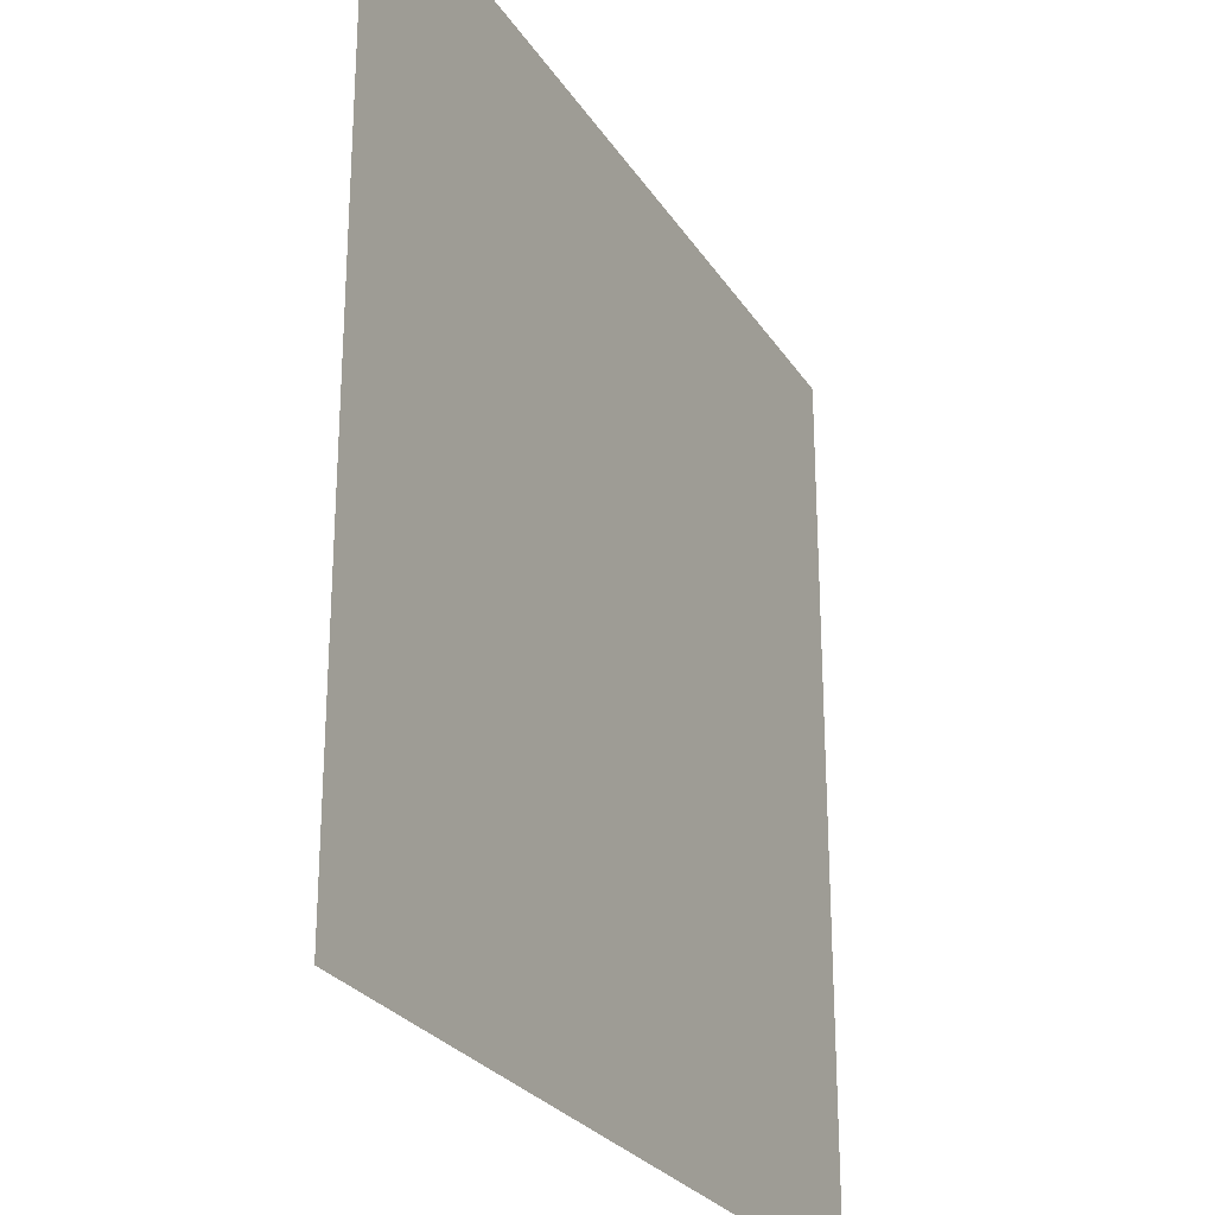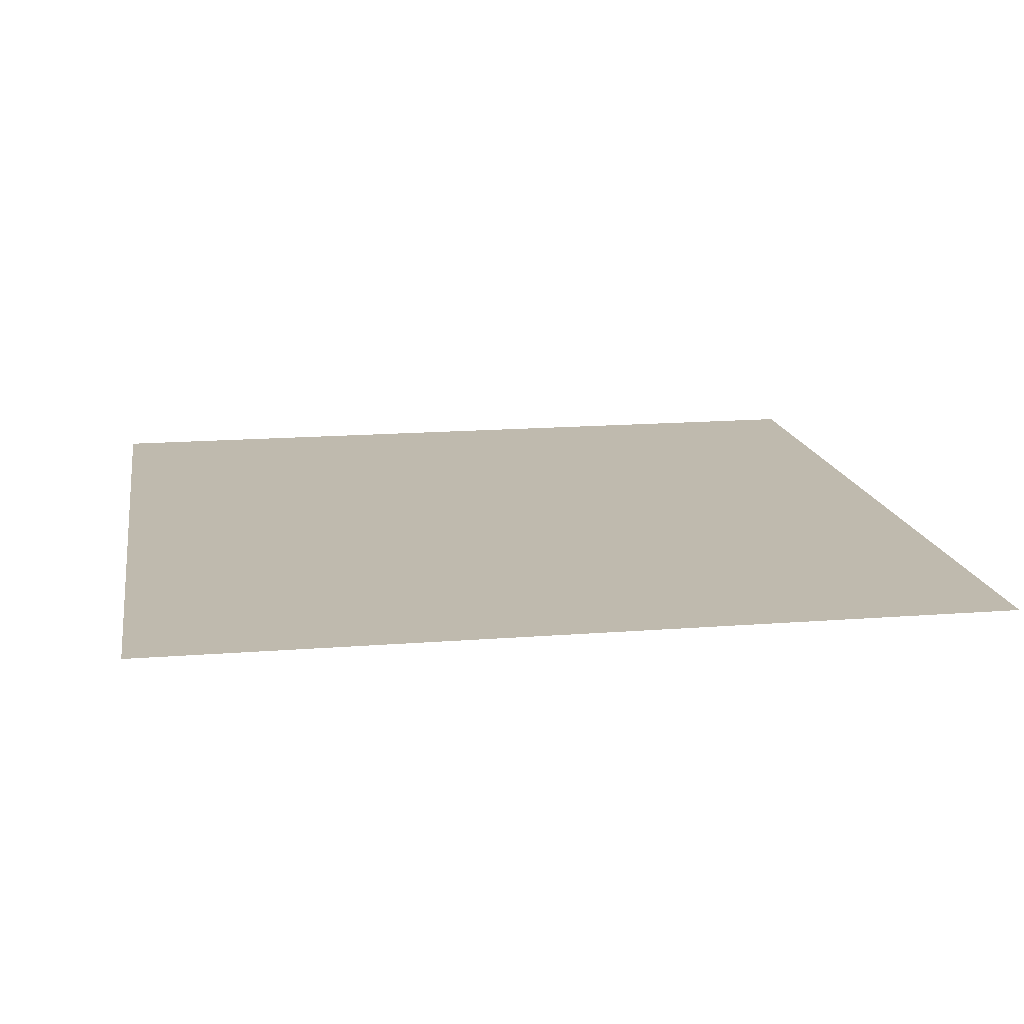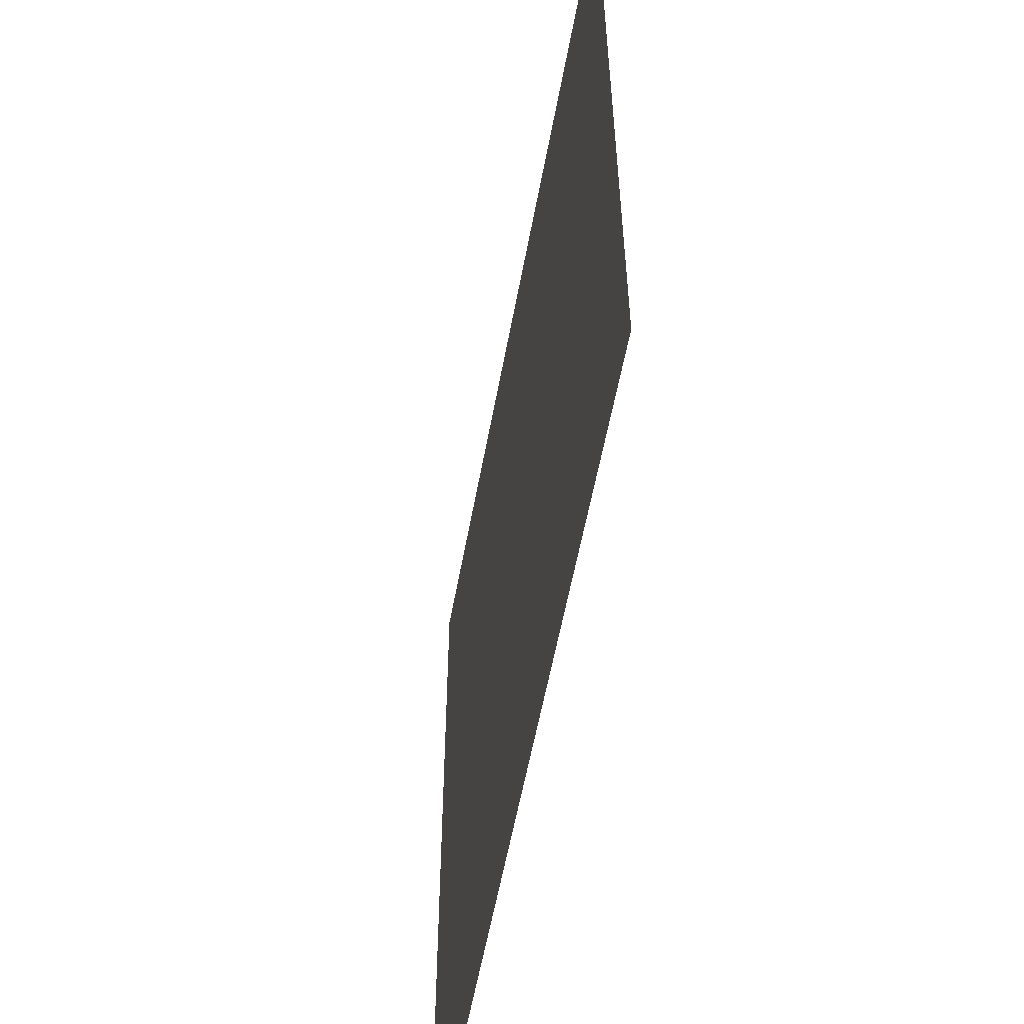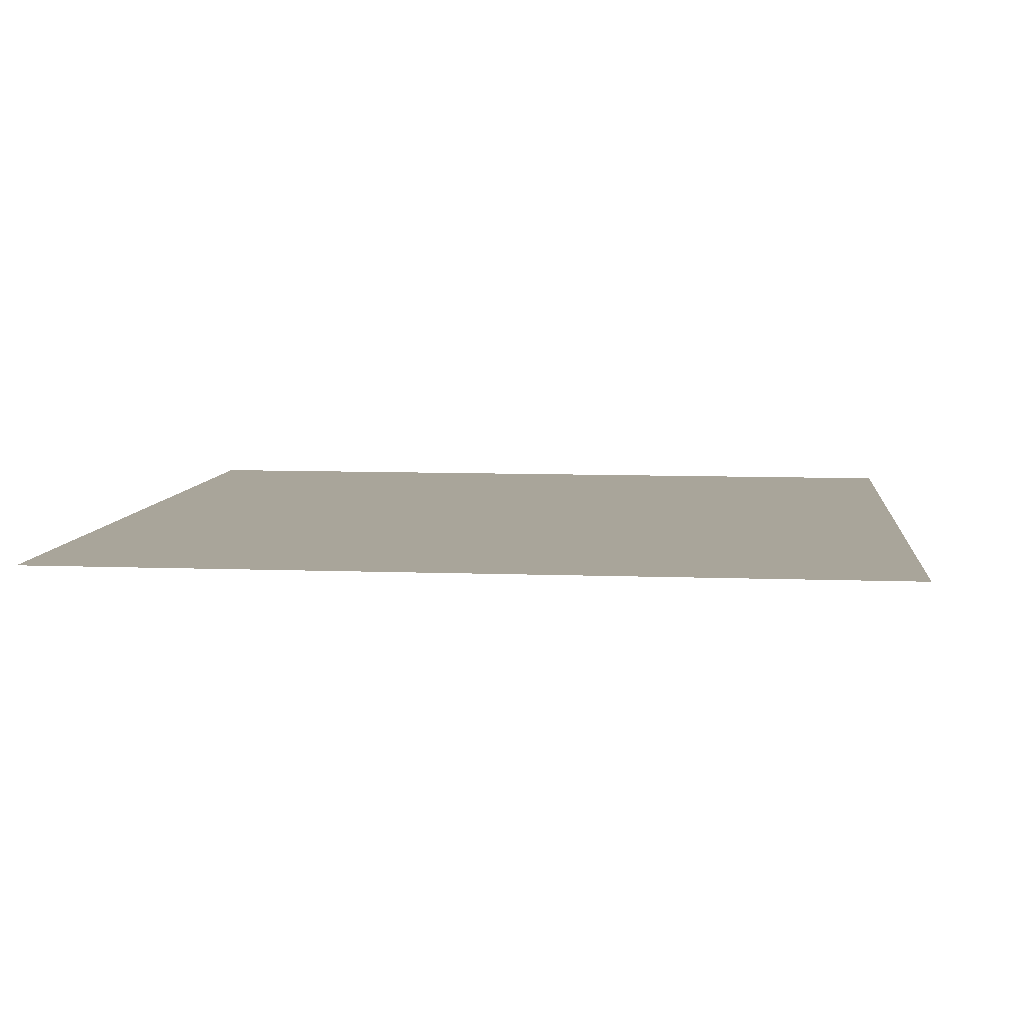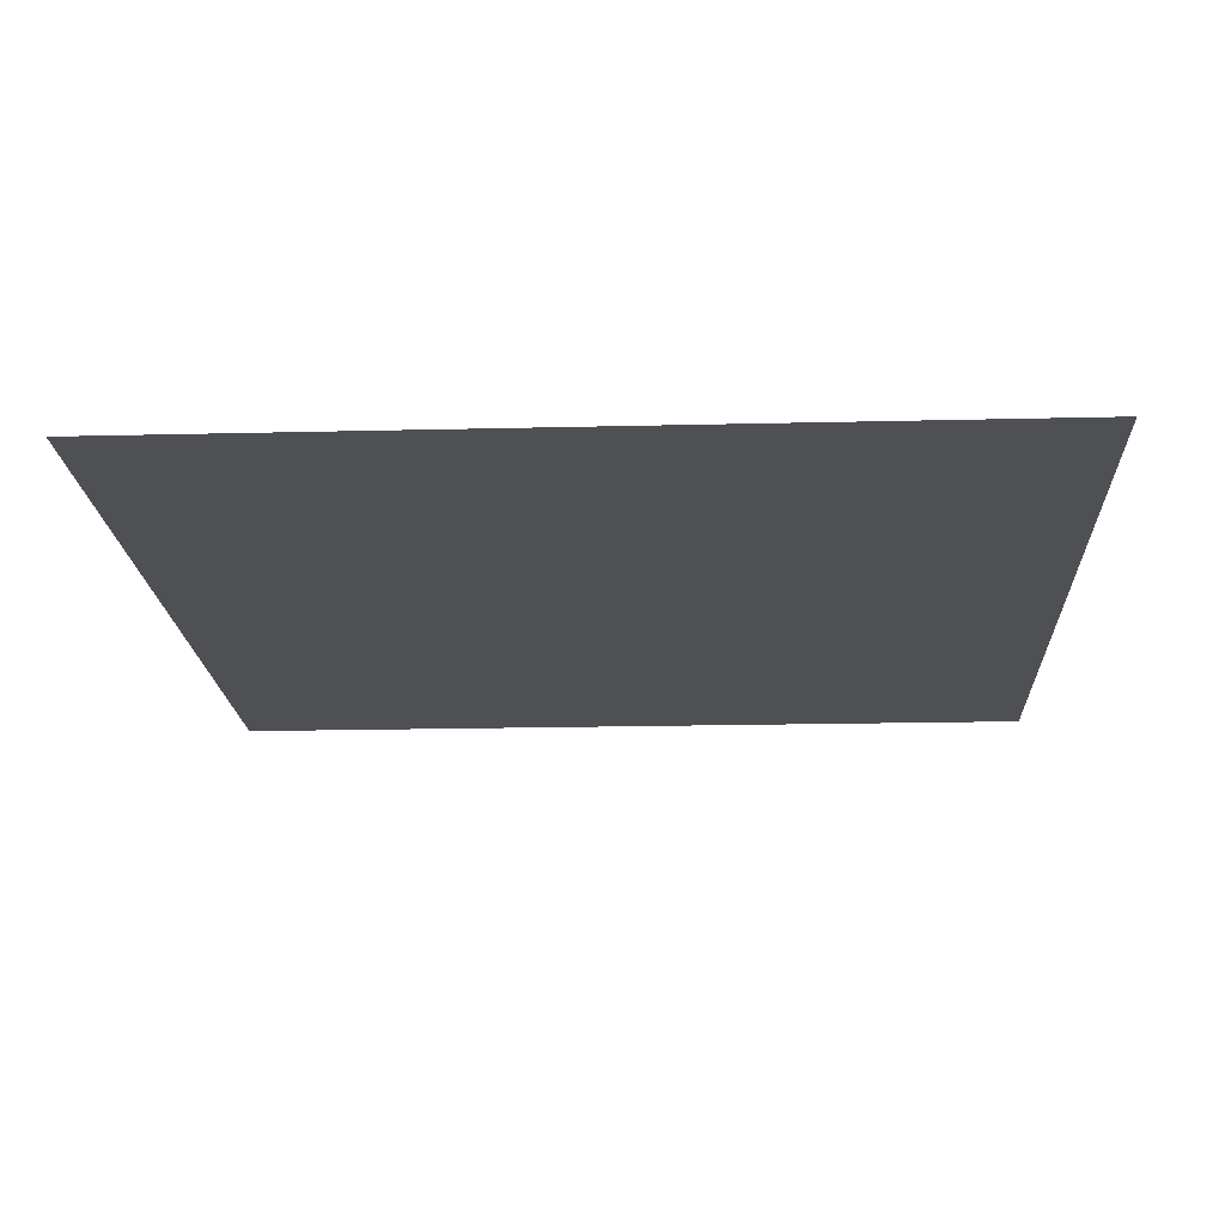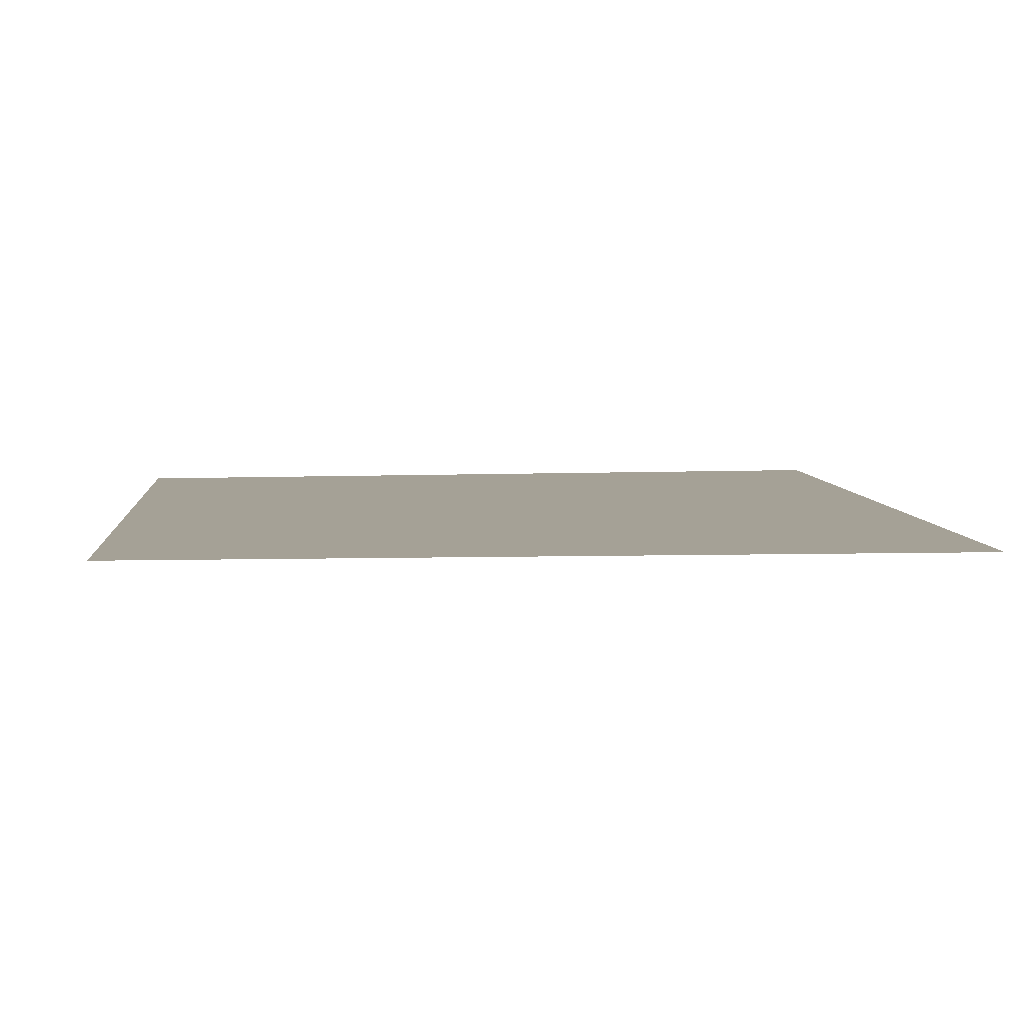
<metadata>
{"format":"obj","ext":"obj","renderer":"f3d","projection":"perspective","resolution":1024,"background":"white","views":[{"elev":-26.5,"azim":115.7,"up":"+Y"},{"elev":15.5,"azim":-9.3,"up":"+Z"},{"elev":-57.7,"azim":-100.6,"up":"+Y"},{"elev":7.5,"azim":96.0,"up":"+Z"},{"elev":-18.6,"azim":92.8,"up":"+Z"},{"elev":6.1,"azim":84.6,"up":"+Z"}]}
</metadata>
<code>
o FridgeDrawer2_29_FridgeDrawer2E5_3_GeomSubset_2
v -0.005623 0.09235 -0.8957
v -0.005615 0.09235 -0.8957
v -0.005623 0.09236 -0.8957
v -0.005615 0.09236 -0.8957
v -0.005623 0.09235 -0.8957
v -0.005615 0.09235 -0.8957
v -0.005623 0.09236 -0.8957
v -0.005615 0.09236 -0.8957
v -0.005623 0.09235 -0.8957
v -0.005615 0.09235 -0.8957
v -0.005623 0.09236 -0.8957
v -0.005615 0.09236 -0.8957
v -0.005623 0.09235 -0.8957
v -0.005615 0.09235 -0.8957
v -0.005623 0.09236 -0.8957
v -0.005615 0.09236 -0.8957
v -0.005623 0.09235 -0.8957
v -0.005615 0.09235 -0.8957
v -0.005623 0.09236 -0.8957
v -0.005615 0.09236 -0.8957
v -0.005623 0.09235 -0.8957
v -0.005615 0.09235 -0.8957
v -0.005623 0.09236 -0.8957
v -0.005615 0.09236 -0.8957
v -0.005623 0.09235 -0.8957
v -0.005615 0.09235 -0.8957
v -0.005623 0.09236 -0.8957
v -0.005615 0.09236 -0.8957
v 0.3017 -0.08053 -0.5279
v -0.3029 -0.08053 -0.5279
v 0.3017 -0.08053 -0.3408
v -0.3029 -0.08053 -0.3408
v 0.3017 -0.06676 -0.3408
v -0.3029 -0.06677 -0.3408
v 0.3017 -0.06676 -0.5279
v -0.3029 -0.06677 -0.5279
v -0.3103 -0.08616 -0.3785
v -0.3099 -0.08883 -0.3786
v -0.3079 -0.08714 -0.3807
v -0.2453 -0.1061 -0.3807
v -0.2458 -0.1081 -0.3785
v -0.3079 -0.08714 -0.3515
v -0.3098 -0.08886 -0.3536
v -0.3103 -0.08616 -0.3536
v -0.2453 -0.1061 -0.3515
v -0.2458 -0.1081 -0.3537
v -0.3038 -0.0829 -0.3537
v -0.3049 -0.0846 -0.3515
v -0.3067 -0.08348 -0.3537
v -0.244 -0.09999 -0.3515
v -0.2435 -0.09802 -0.3537
v -0.3049 -0.0846 -0.3807
v -0.3038 -0.0829 -0.3784
v -0.3066 -0.08347 -0.3784
v -0.2435 -0.09802 -0.3785
v -0.244 -0.09999 -0.3807
v -0.005619 -0.1397 -0.3537
v -0.005619 -0.1377 -0.3515
v -0.1157 -0.1333 -0.3515
v -0.116 -0.1353 -0.3537
v -0.005619 -0.1229 -0.3515
v -0.005619 -0.1208 -0.3537
v -0.116 -0.1178 -0.3537
v -0.1162 -0.1198 -0.3515
v -0.005619 -0.1208 -0.3785
v -0.005619 -0.1229 -0.3807
v -0.1162 -0.1198 -0.3807
v -0.116 -0.1178 -0.3785
v -0.005619 -0.1377 -0.3807
v -0.005619 -0.1397 -0.3785
v -0.116 -0.1353 -0.3785
v -0.1157 -0.1333 -0.3807
v -0.1799 -0.1217 -0.3515
v -0.1803 -0.1237 -0.3537
v -0.1803 -0.1098 -0.3537
v -0.1806 -0.1118 -0.3515
v -0.1806 -0.1118 -0.3807
v -0.1803 -0.1098 -0.3785
v -0.1803 -0.1237 -0.3785
v -0.1799 -0.1217 -0.3807
v 0.3067 -0.08714 -0.3807
v 0.3086 -0.08886 -0.3785
v 0.3091 -0.08616 -0.3785
v 0.2441 -0.1061 -0.3807
v 0.2446 -0.108 -0.3785
v 0.3091 -0.08616 -0.3536
v 0.3087 -0.08883 -0.3535
v 0.3067 -0.08714 -0.3515
v 0.2441 -0.1061 -0.3515
v 0.2446 -0.108 -0.3537
v 0.3054 -0.08348 -0.3537
v 0.3037 -0.0846 -0.3515
v 0.3025 -0.0829 -0.3537
v 0.2427 -0.09999 -0.3515
v 0.2423 -0.09802 -0.3537
v 0.3054 -0.08347 -0.3784
v 0.3025 -0.0829 -0.3784
v 0.3037 -0.0846 -0.3807
v 0.2423 -0.09802 -0.3785
v 0.2427 -0.09999 -0.3807
v 0.1148 -0.1353 -0.3537
v 0.1145 -0.1333 -0.3515
v 0.1149 -0.1198 -0.3515
v 0.1148 -0.1178 -0.3537
v 0.1148 -0.1178 -0.3785
v 0.1149 -0.1198 -0.3807
v 0.1145 -0.1333 -0.3807
v 0.1148 -0.1353 -0.3785
v 0.1791 -0.1237 -0.3537
v 0.1787 -0.1217 -0.3515
v 0.1794 -0.1118 -0.3515
v 0.1791 -0.1098 -0.3537
v 0.1791 -0.1098 -0.3785
v 0.1794 -0.1118 -0.3807
v 0.1787 -0.1217 -0.3807
v 0.1791 -0.1237 -0.3785
v 0.316 -0.08748 -0.5386
v 0.3201 -0.08367 -0.5438
v 0.3163 -0.08375 -0.548
v 0.3124 -0.08748 -0.5436
v -0.3136 -0.08749 -0.5436
v -0.3174 -0.08368 -0.548
v -0.3213 -0.08375 -0.5439
v -0.3172 -0.08749 -0.5386
v 0.311 0.09709 -0.3337
v 0.3162 0.1011 -0.3379
v 0.3201 0.09739 -0.3378
v 0.316 0.09378 -0.3337
v -0.3172 0.09378 -0.3337
v -0.3213 0.09731 -0.3379
v -0.3175 0.1011 -0.3378
v -0.3123 0.09709 -0.3337
v 0.3201 0.09723 -0.5437
v 0.3161 0.1011 -0.5437
v 0.3161 0.09723 -0.548
v -0.3174 0.09723 -0.548
v -0.3174 0.1011 -0.5437
v -0.3213 0.09723 -0.5437
v 0.3161 -0.0836 -0.3337
v 0.3201 -0.0836 -0.338
v 0.3161 -0.08748 -0.338
v -0.3174 -0.08749 -0.338
v -0.3213 -0.0836 -0.338
v -0.3174 -0.0836 -0.3337
v 0.3013 -0.08748 -0.5306
v 0.2976 -0.08364 -0.5262
v 0.3015 -0.08367 -0.522
v 0.3055 -0.08748 -0.5263
v -0.3067 -0.08749 -0.5263
v -0.3027 -0.08363 -0.5219
v -0.2988 -0.08368 -0.5262
v -0.3025 -0.08749 -0.5306
v -0.3027 -0.0836 -0.338
v -0.3066 -0.08749 -0.338
v -0.3066 -0.0836 -0.3337
v 0.3054 -0.0836 -0.3337
v 0.3054 -0.08748 -0.338
v 0.3015 -0.0836 -0.338
v 0.3015 0.08114 -0.3379
v 0.2976 0.08499 -0.3379
v 0.3017 0.08888 -0.3337
v 0.3055 0.08474 -0.3337
v -0.3067 0.08474 -0.3337
v -0.3029 0.08892 -0.3337
v -0.2988 0.08498 -0.3379
v -0.3027 0.08114 -0.3379
v -0.3027 0.0811 -0.5219
v -0.2987 0.08498 -0.5219
v -0.2987 0.0811 -0.5262
v 0.2975 0.0811 -0.5262
v 0.2975 0.08499 -0.5219
v 0.3015 0.0811 -0.5219
f 9 10 12 11

</code>
